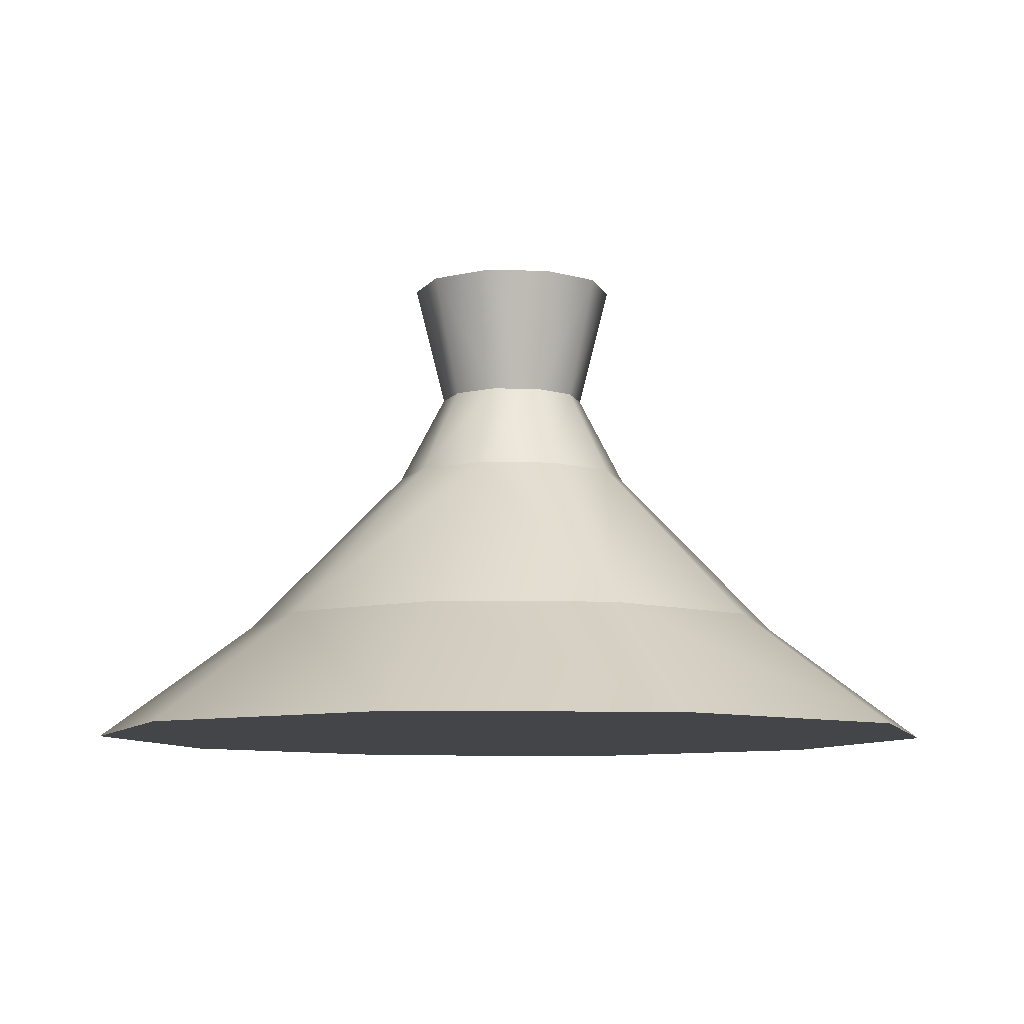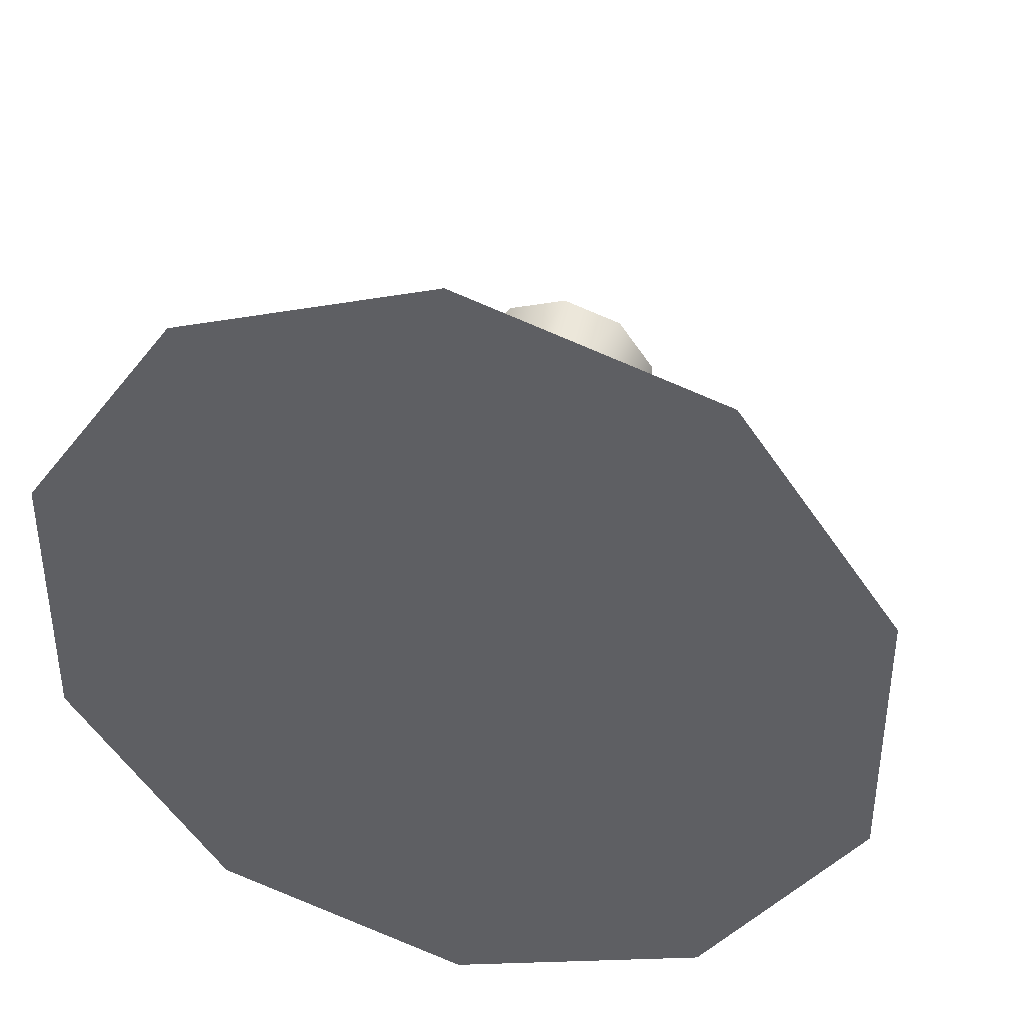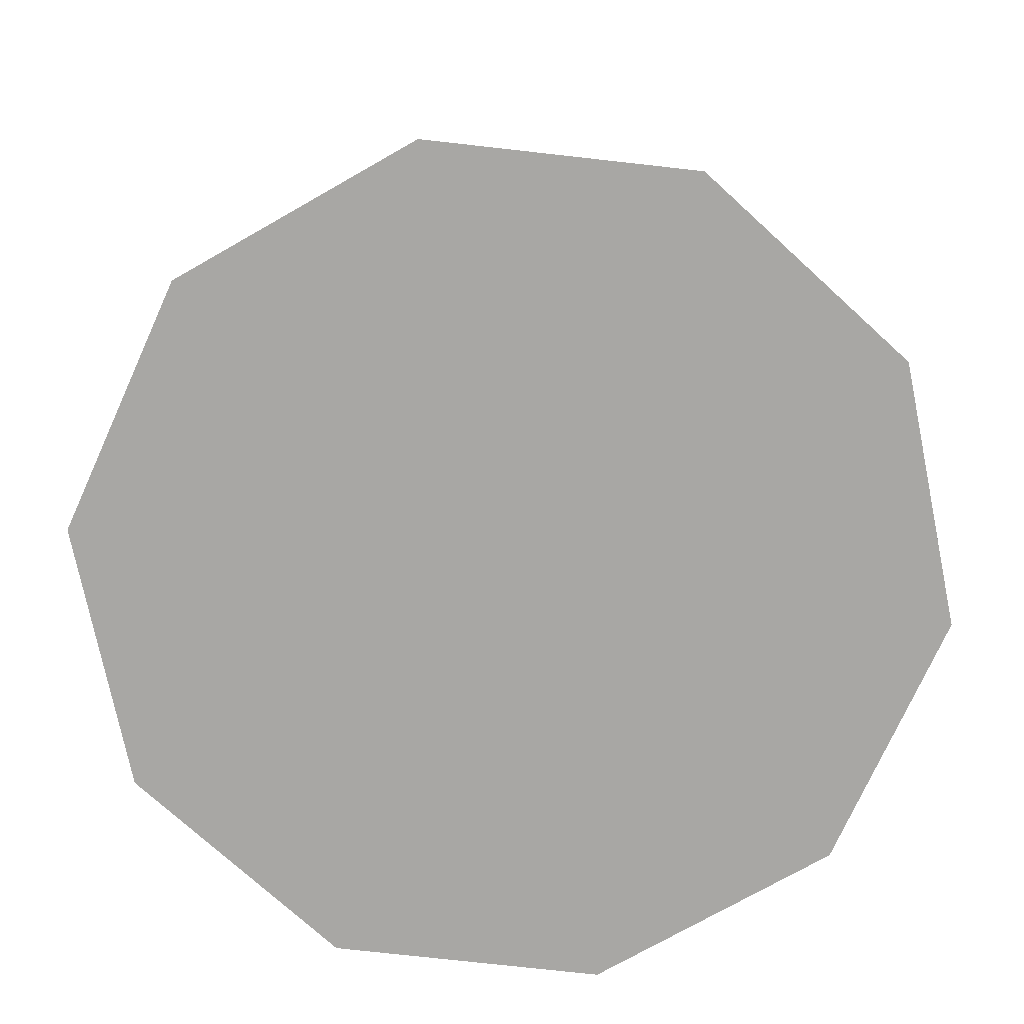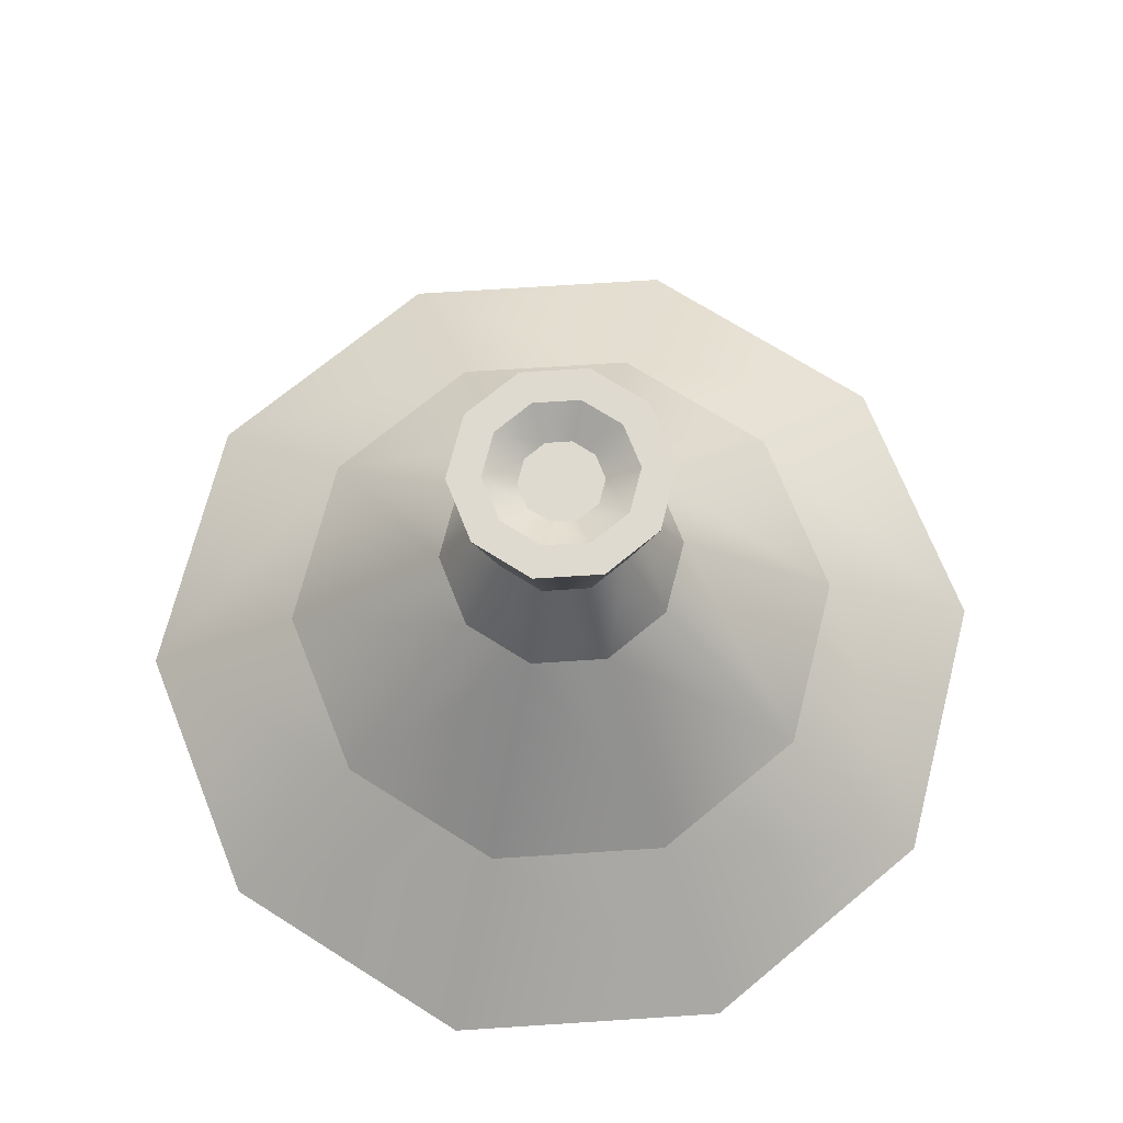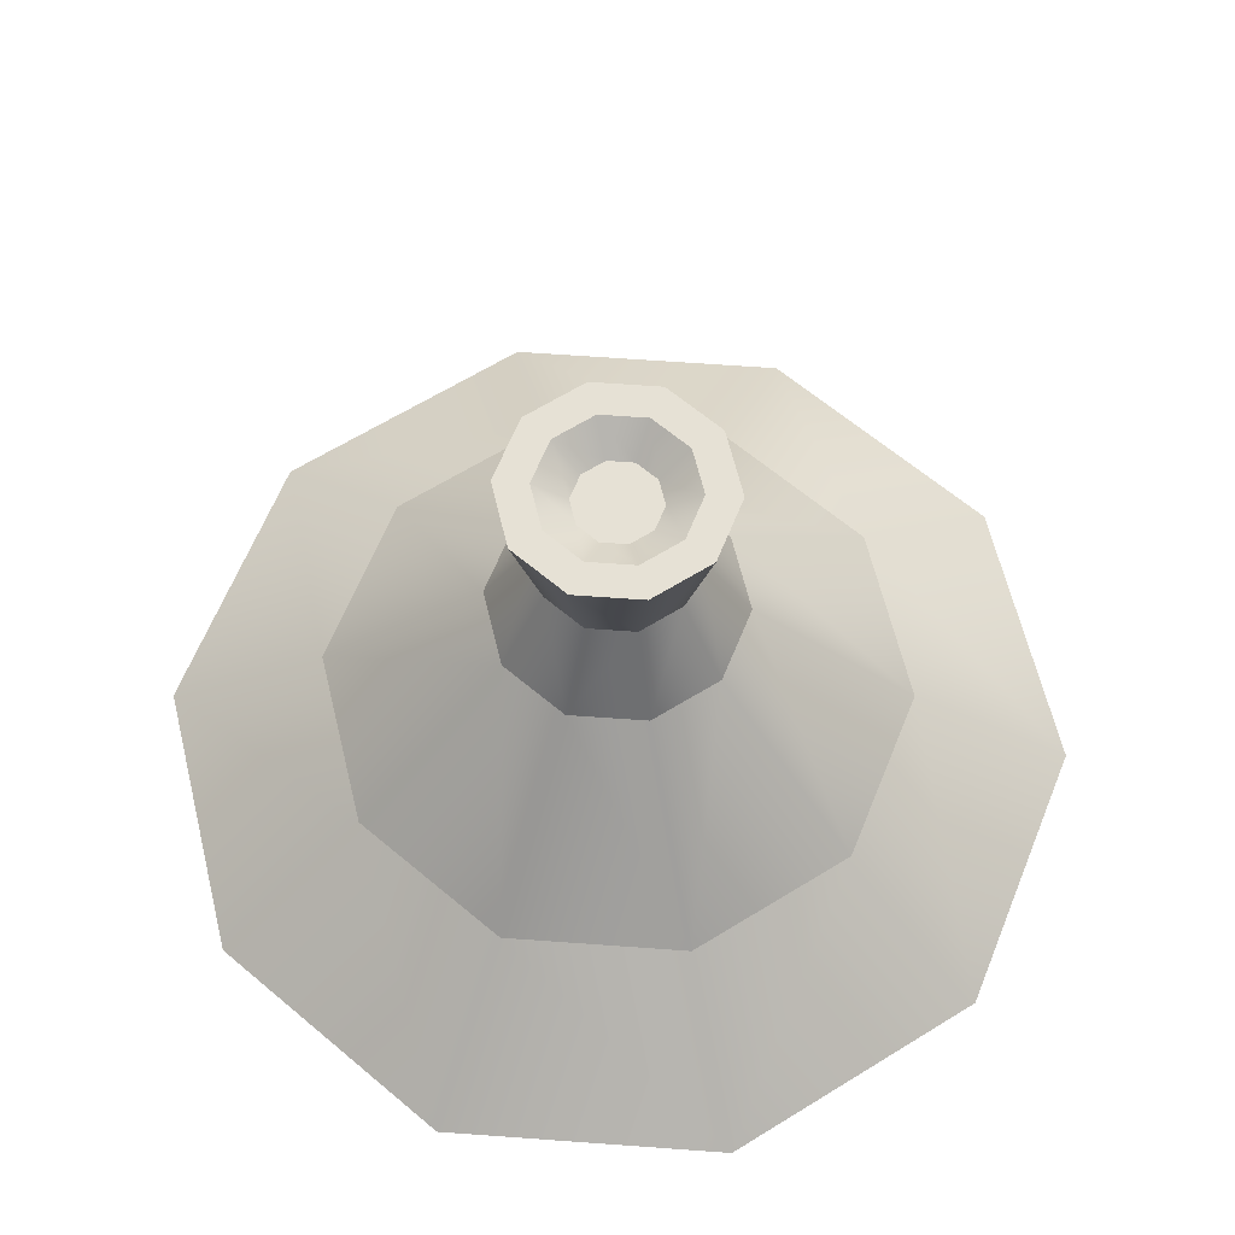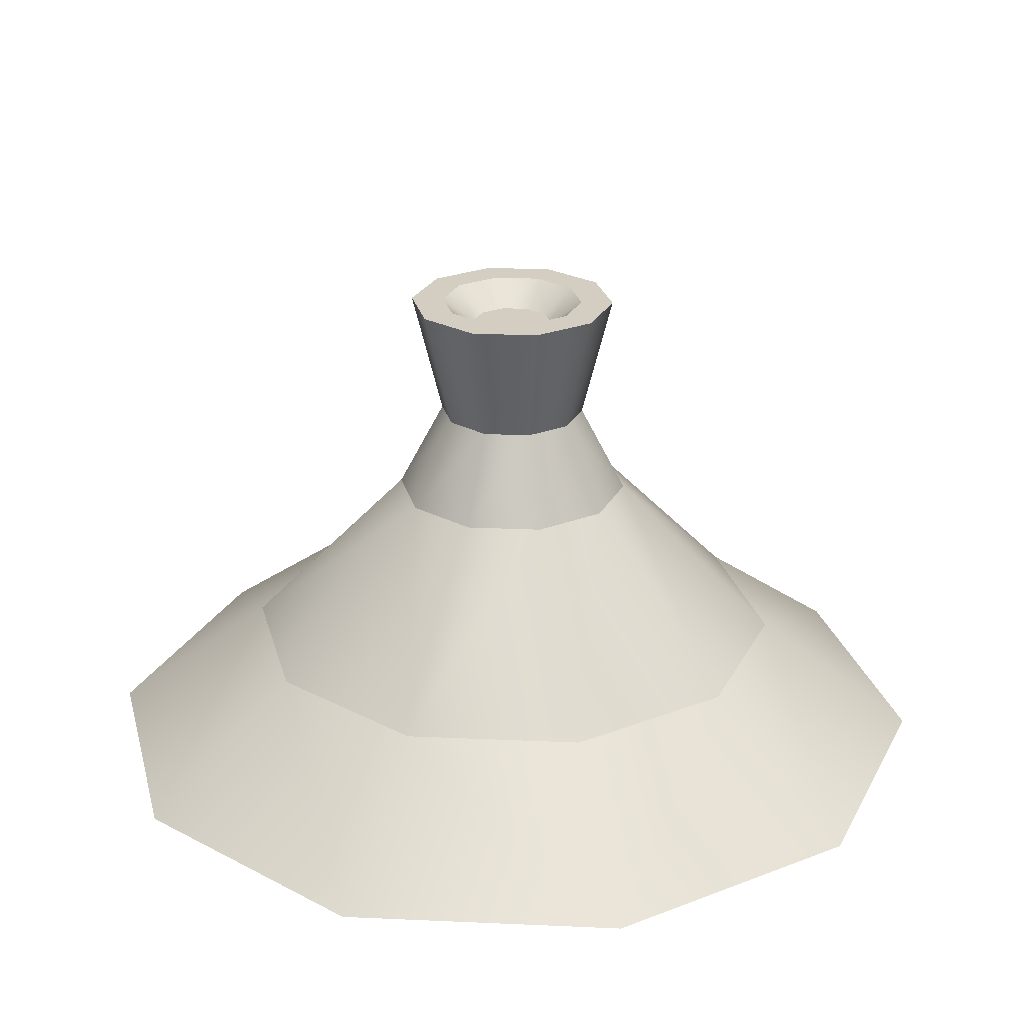
<metadata>
{"format":"obj","ext":"obj","renderer":"f3d","projection":"perspective","resolution":1024,"background":"white","views":[{"elev":-8.7,"azim":123.4,"up":"+Y"},{"elev":39.1,"azim":13.7,"up":"+Z"},{"elev":-74.6,"azim":11.6,"up":"+Y"},{"elev":70.7,"azim":-93.7,"up":"+Y"},{"elev":64.3,"azim":-49.8,"up":"+Y"},{"elev":25.3,"azim":166.1,"up":"+Y"}]}
</metadata>
<code>
g tajine-lid
v -0.2412 0.1052 0.07837 1 1 1
v -0.3777 0 0.1227 1 1 1
v -0.2412 0.1052 -0.07837 1 1 1
v -0.3777 0 -0.1227 1 1 1
v -0.1491 0.1052 -0.2052 1 1 1
v -0.2335 0 -0.3213 1 1 1
v 0.3777 0 0.1227 1 1 1
v 0.2335 0 0.3213 1 1 1
v 0.2412 0.1052 0.07837 1 1 1
v 0.1491 0.1052 0.2052 1 1 1
v 0.2335 0 -0.3213 1 1 1
v 0.1491 0.1052 -0.2052 1 1 1
v -5.126e-13 0 -0.3972 1 1 1
v -3.234e-13 0.1052 -0.2536 1 1 1
v 0.06398 0.2526 -0.08805 1 1 1
v 0.1035 0.2526 -0.03363 1 1 1
v 0.03966 0.3316 -0.05459 1 1 1
v 0.06418 0.3316 -0.02085 1 1 1
v -0.06418 0.3316 0.02085 1 1 1
v -0.03966 0.3316 0.05459 1 1 1
v -0.1035 0.2526 0.03363 1 1 1
v -0.06398 0.2526 0.08805 1 1 1
v 0.1035 0.2526 0.03363 1 1 1
v 0.06418 0.3316 0.02085 1 1 1
v -0.1491 0.1052 0.2052 1 1 1
v -0.2335 0 0.3213 1 1 1
v -0.1035 0.2526 -0.03363 1 1 1
v -0.06418 0.3316 -0.02085 1 1 1
v 0.3777 0 -0.1227 1 1 1
v 0.2412 0.1052 -0.07837 1 1 1
v 5.14e-13 0 0.3972 1 1 1
v -1.379e-13 0.2526 -0.1088 1 1 1
v -8.952e-14 0.3316 -0.06748 1 1 1
v 1.343e-13 0.2526 0.1088 1 1 1
v 8.013e-14 0.3316 0.06748 1 1 1
v 0.06398 0.2526 0.08805 1 1 1
v 0.03966 0.3316 0.05459 1 1 1
v -0.06398 0.2526 -0.08805 1 1 1
v -0.03966 0.3316 -0.05459 1 1 1
v 3.263e-13 0.1052 0.2536 1 1 1
v 0.09034 0.442 0.02935 1 1 1
v 0.05584 0.442 0.07685 1 1 1
v 0.09034 0.442 -0.02935 1 1 1
v 0.06246 0.442 0.02029 1 1 1
v 0.06246 0.442 -0.02029 1 1 1
v 0.0386 0.442 0.05313 1 1 1
v 0.05584 0.442 -0.07685 1 1 1
v 1.148e-13 0.442 0.09499 1 1 1
v 0.0386 0.442 -0.05313 1 1 1
v 9.674e-14 0.442 0.06567 1 1 1
v -1.234e-13 0.442 -0.09499 1 1 1
v -8.374e-14 0.442 -0.06567 1 1 1
v -0.0386 0.442 -0.05313 1 1 1
v -0.05584 0.442 -0.07685 1 1 1
v -0.05584 0.442 0.07685 1 1 1
v -0.0386 0.442 0.05313 1 1 1
v -0.06246 0.442 0.02029 1 1 1
v -0.09034 0.442 0.02935 1 1 1
v -0.06246 0.442 -0.02029 1 1 1
v -0.09034 0.442 -0.02935 1 1 1
v -0.03481 0.421 0.01131 1 1 1
v -0.03481 0.421 -0.01131 1 1 1
v 0.03481 0.421 0.01131 1 1 1
v 0.02152 0.421 0.02961 1 1 1
v 5.342e-14 0.421 0.0366 1 1 1
v -0.02152 0.421 0.02961 1 1 1
v 0.02152 0.421 -0.02961 1 1 1
v -4.692e-14 0.421 -0.0366 1 1 1
v 0.03481 0.421 -0.01131 1 1 1
v -0.02152 0.421 -0.02961 1 1 1
v -1.379e-13 0.2526 -0.1088 1 1 1
v 0.06398 0.2526 -0.08805 1 1 1
v 0.1035 0.2526 0.03363 1 1 1
v 0.06398 0.2526 0.08805 1 1 1
v 0.1035 0.2526 -0.03363 1 1 1
v -0.06398 0.2526 -0.08805 1 1 1
v -0.1035 0.2526 -0.03363 1 1 1
v -0.1035 0.2526 0.03363 1 1 1
v 3.263e-13 0.1052 0.2536 1 1 1
v 1.343e-13 0.2526 0.1088 1 1 1
v -0.06398 0.2526 0.08805 1 1 1
f 3 2 1
f 2 3 4
f 6 3 5
f 3 6 4
f 9 8 7
f 8 9 10
f 13 12 11
f 12 13 14
f 13 5 14
f 5 13 6
f 17 16 15
f 16 17 18
f 21 20 19
f 20 21 22
f 18 23 16
f 23 18 24
f 1 26 25
f 26 1 2
f 21 28 27
f 28 21 19
f 11 30 29
f 30 11 12
f 8 29 7
f 29 8 11
f 11 8 31
f 11 31 13
f 13 31 26
f 13 26 6
f 6 26 2
f 6 2 4
f 33 15 32
f 15 33 17
f 35 22 34
f 22 35 20
f 37 34 36
f 34 37 35
f 27 39 38
f 39 27 28
f 10 31 8
f 31 10 40
f 43 42 41
f 42 43 44
f 43 45 44
f 42 44 46
f 45 43 47
f 42 46 48
f 45 47 49
f 48 46 50
f 49 47 51
f 49 51 52
f 52 51 53
f 53 51 54
f 48 50 55
f 55 50 56
f 55 56 57
f 55 57 58
f 53 54 59
f 58 57 59
f 59 54 60
f 59 60 58
f 29 9 7
f 9 29 30
f 40 26 31
f 26 40 25
f 39 32 38
f 32 39 33
f 37 23 24
f 23 37 36
f 28 58 60
f 58 28 19
f 39 60 54
f 60 39 28
f 43 17 47
f 17 43 18
f 42 35 37
f 35 42 48
f 51 17 33
f 17 51 47
f 48 20 35
f 20 48 55
f 41 37 24
f 37 41 42
f 41 18 43
f 18 41 24
f 54 33 39
f 33 54 51
f 20 58 19
f 58 20 55
f 62 57 61
f 57 62 59
f 63 46 44
f 46 63 64
f 65 56 50
f 56 65 66
f 52 67 49
f 67 52 68
f 49 69 45
f 69 49 67
f 64 50 46
f 50 64 65
f 53 62 70
f 62 53 59
f 45 63 44
f 63 45 69
f 61 56 66
f 56 61 57
f 69 64 63
f 64 69 67
f 64 67 65
f 65 67 68
f 65 68 66
f 66 68 70
f 66 70 61
f 61 70 62
f 52 70 68
f 70 52 53
f 71 12 14
f 12 71 72
f 73 10 9
f 10 73 74
f 12 75 30
f 75 12 72
f 5 77 76
f 77 5 3
f 1 77 3
f 77 1 78
f 76 14 5
f 14 76 71
f 80 25 79
f 25 80 81
f 78 25 81
f 25 78 1
f 74 79 10
f 79 74 80
f 75 9 30
f 9 75 73
g tajine-lid
f 3 2 1
f 2 3 4
f 6 3 5
f 3 6 4
f 9 8 7
f 8 9 10
f 13 12 11
f 12 13 14
f 13 5 14
f 5 13 6
f 17 16 15
f 16 17 18
f 21 20 19
f 20 21 22
f 18 23 16
f 23 18 24
f 1 26 25
f 26 1 2
f 21 28 27
f 28 21 19
f 11 30 29
f 30 11 12
f 8 29 7
f 29 8 11
f 11 8 31
f 11 31 13
f 13 31 26
f 13 26 6
f 6 26 2
f 6 2 4
f 33 15 32
f 15 33 17
f 35 22 34
f 22 35 20
f 37 34 36
f 34 37 35
f 27 39 38
f 39 27 28
f 10 31 8
f 31 10 40
f 43 42 41
f 42 43 44
f 43 45 44
f 42 44 46
f 45 43 47
f 42 46 48
f 45 47 49
f 48 46 50
f 49 47 51
f 49 51 52
f 52 51 53
f 53 51 54
f 48 50 55
f 55 50 56
f 55 56 57
f 55 57 58
f 53 54 59
f 58 57 59
f 59 54 60
f 59 60 58
f 29 9 7
f 9 29 30
f 40 26 31
f 26 40 25
f 39 32 38
f 32 39 33
f 37 23 24
f 23 37 36
f 28 58 60
f 58 28 19
f 39 60 54
f 60 39 28
f 43 17 47
f 17 43 18
f 42 35 37
f 35 42 48
f 51 17 33
f 17 51 47
f 48 20 35
f 20 48 55
f 41 37 24
f 37 41 42
f 41 18 43
f 18 41 24
f 54 33 39
f 33 54 51
f 20 58 19
f 58 20 55
f 62 57 61
f 57 62 59
f 63 46 44
f 46 63 64
f 65 56 50
f 56 65 66
f 52 67 49
f 67 52 68
f 49 69 45
f 69 49 67
f 64 50 46
f 50 64 65
f 53 62 70
f 62 53 59
f 45 63 44
f 63 45 69
f 61 56 66
f 56 61 57
f 69 64 63
f 64 69 67
f 64 67 65
f 65 67 68
f 65 68 66
f 66 68 70
f 66 70 61
f 61 70 62
f 52 70 68
f 70 52 53
f 71 12 14
f 12 71 72
f 73 10 9
f 10 73 74
f 12 75 30
f 75 12 72
f 5 77 76
f 77 5 3
f 1 77 3
f 77 1 78
f 76 14 5
f 14 76 71
f 80 25 79
f 25 80 81
f 78 25 81
f 25 78 1
f 74 79 10
f 79 74 80
f 75 9 30
f 9 75 73

</code>
